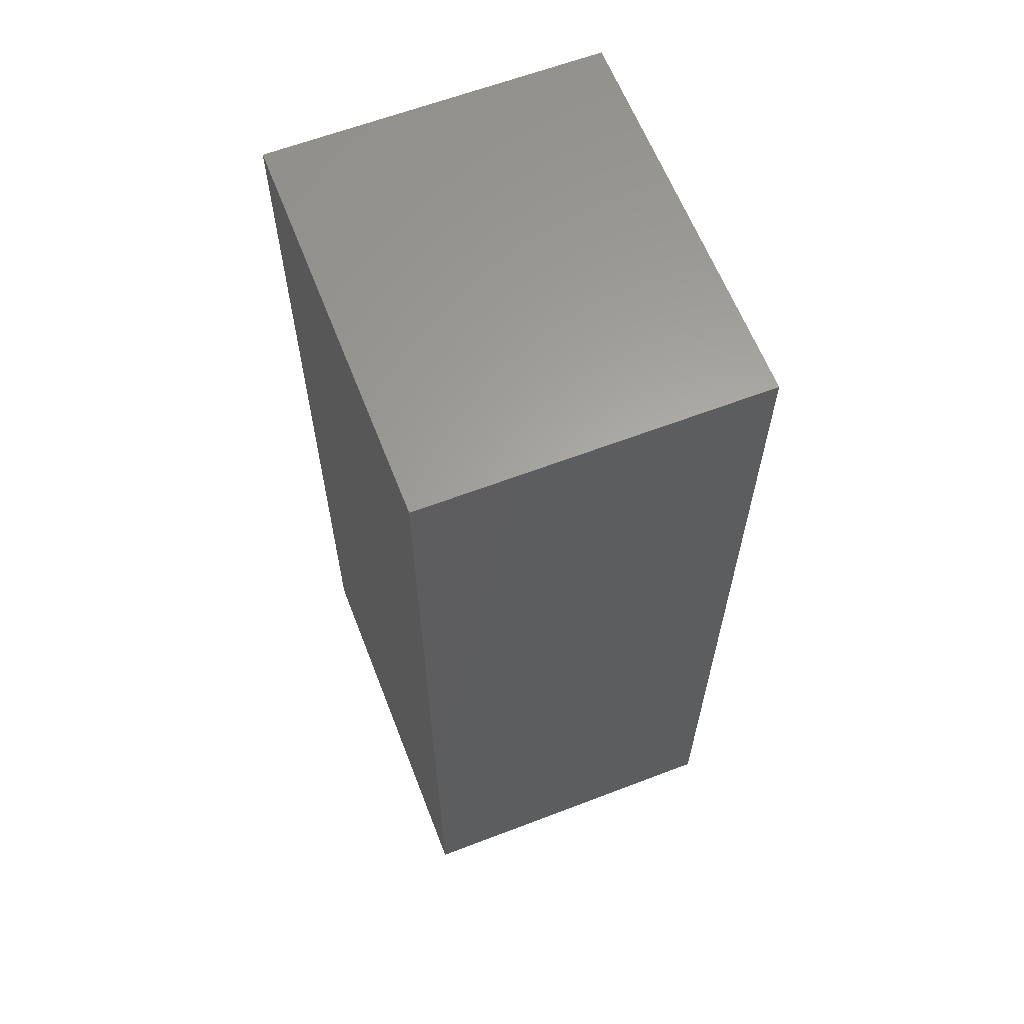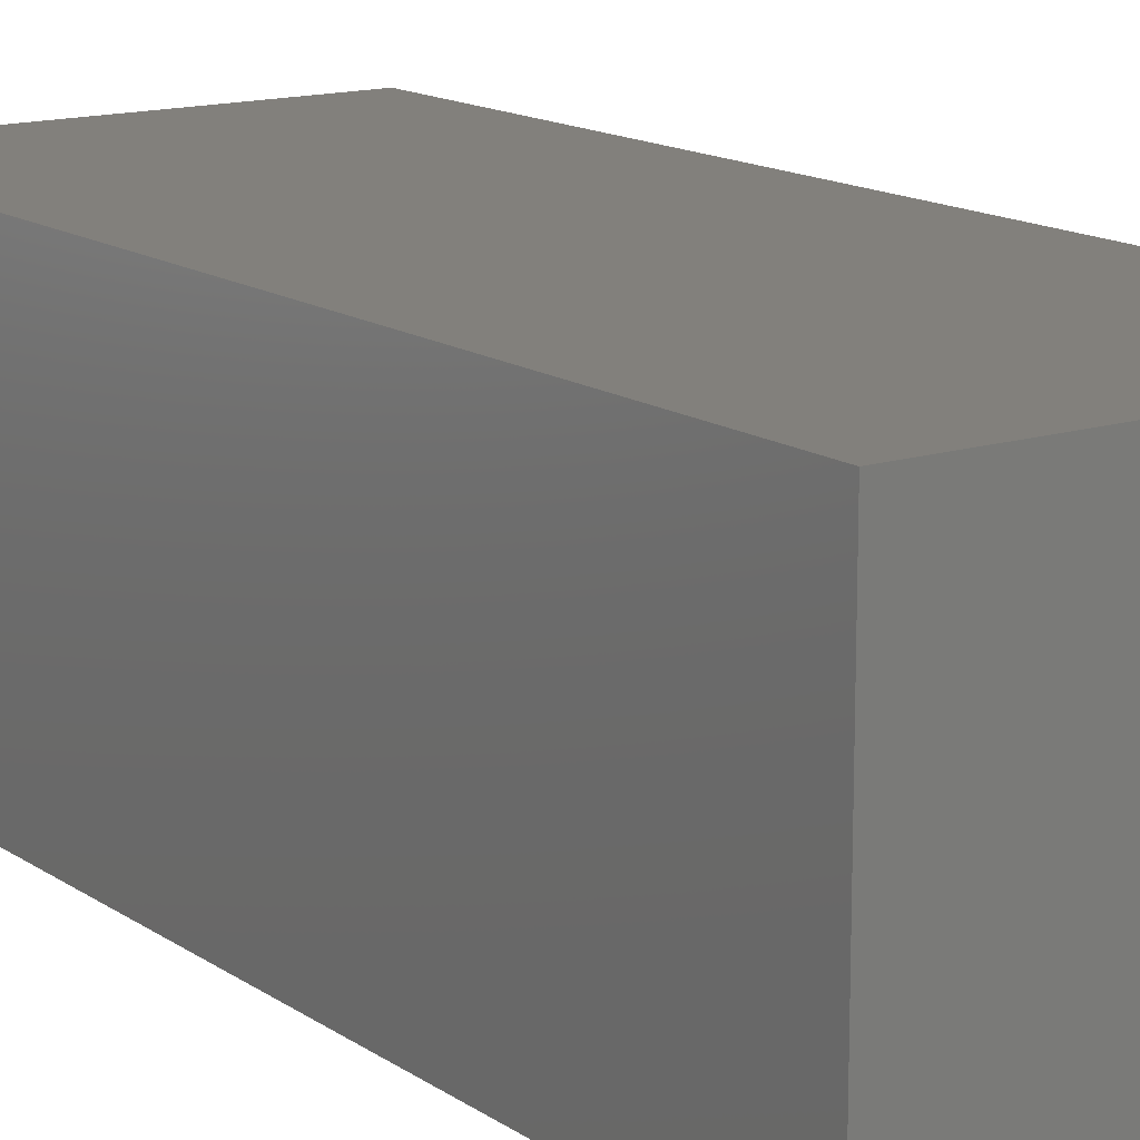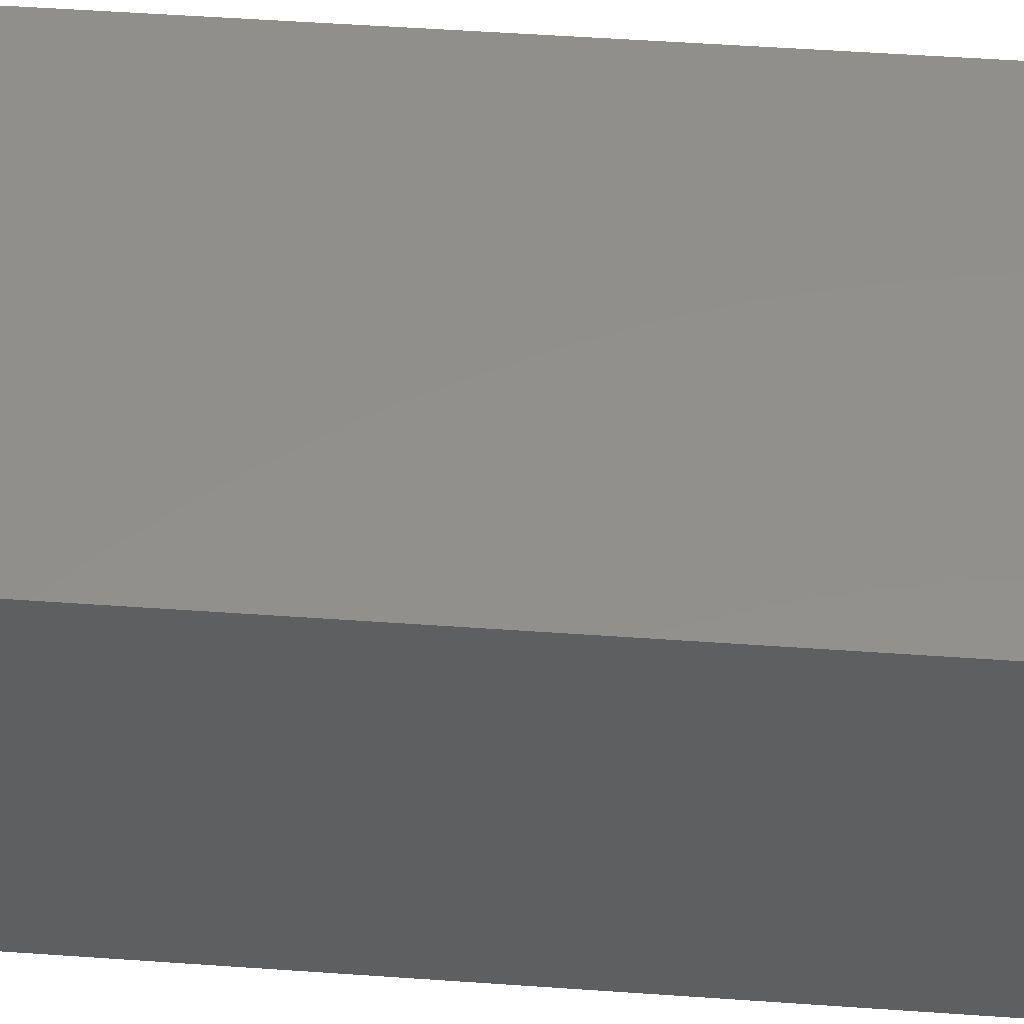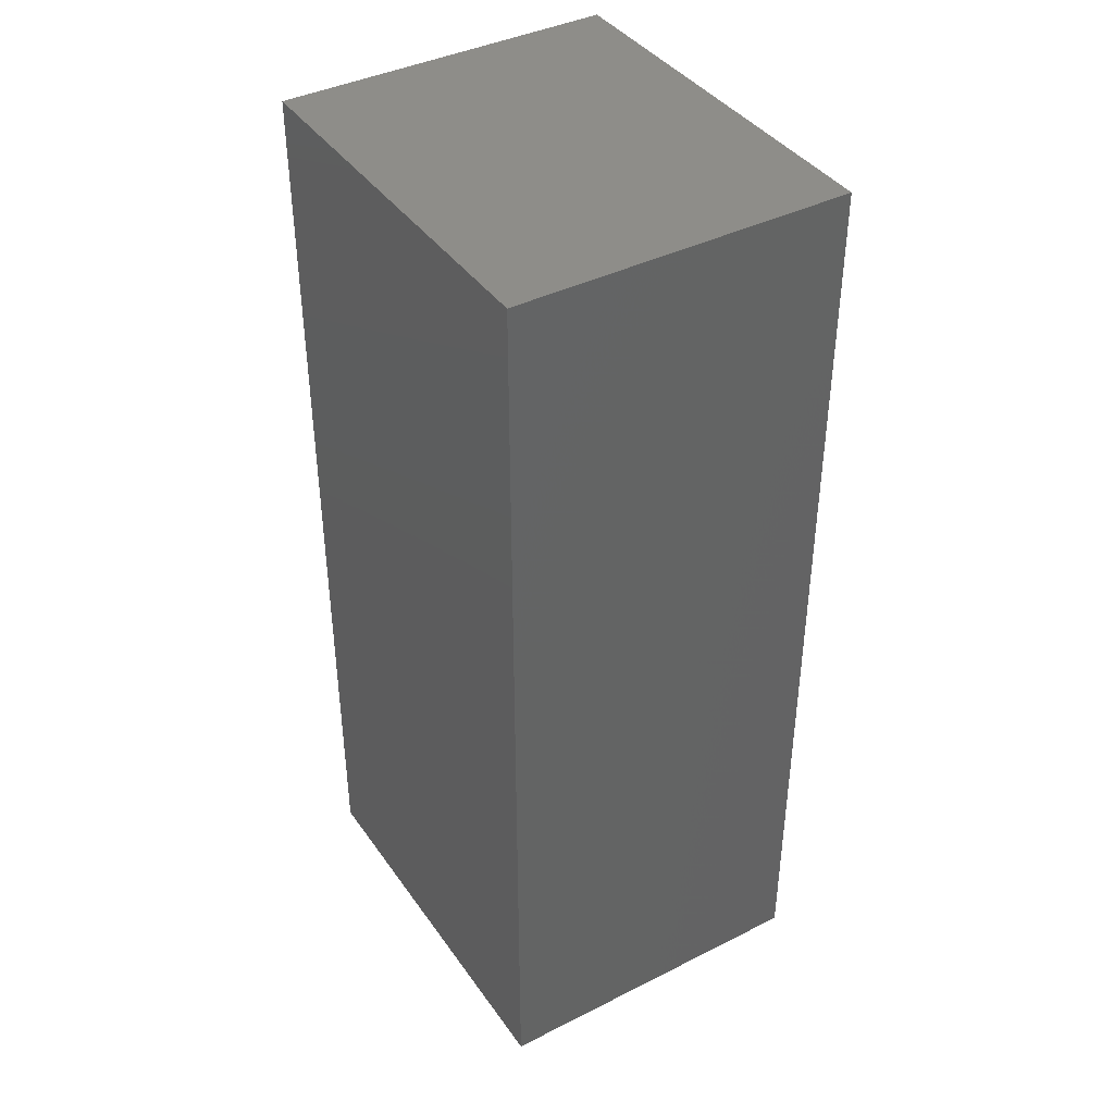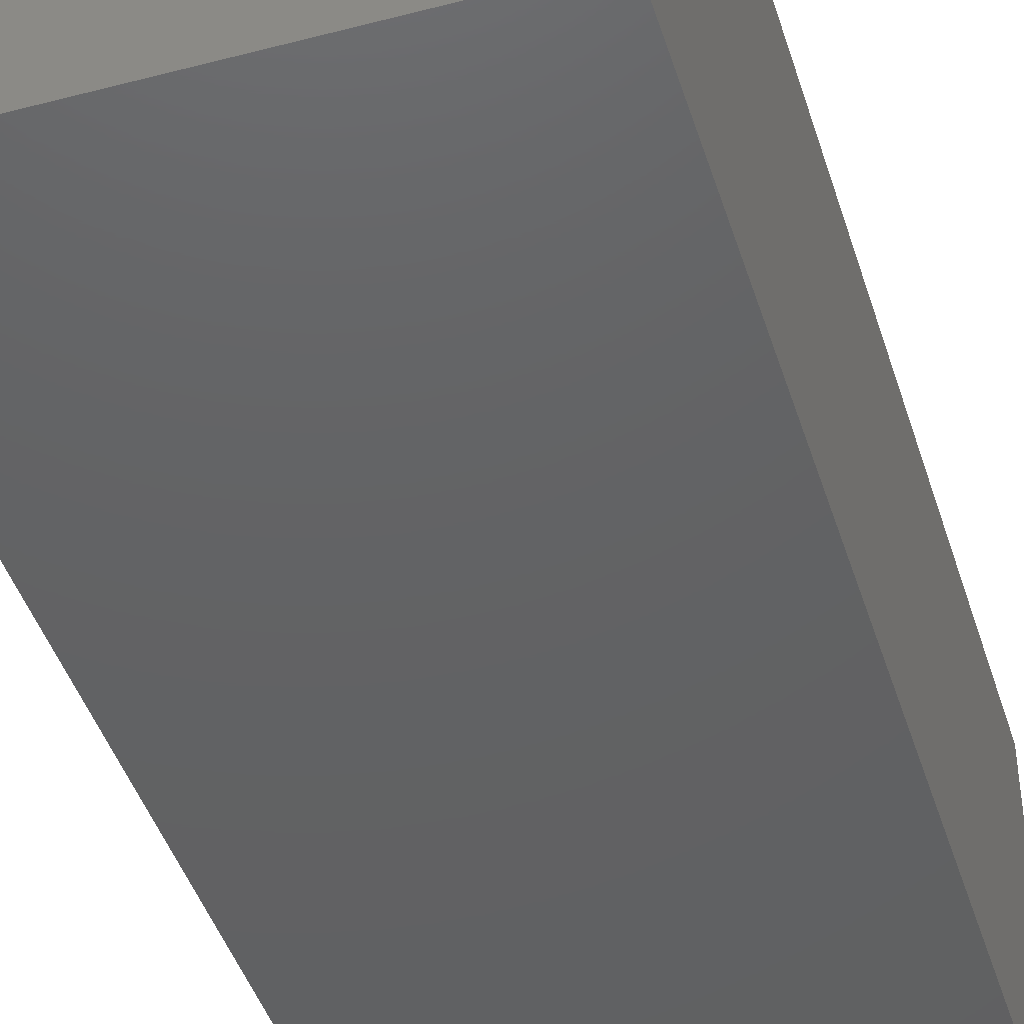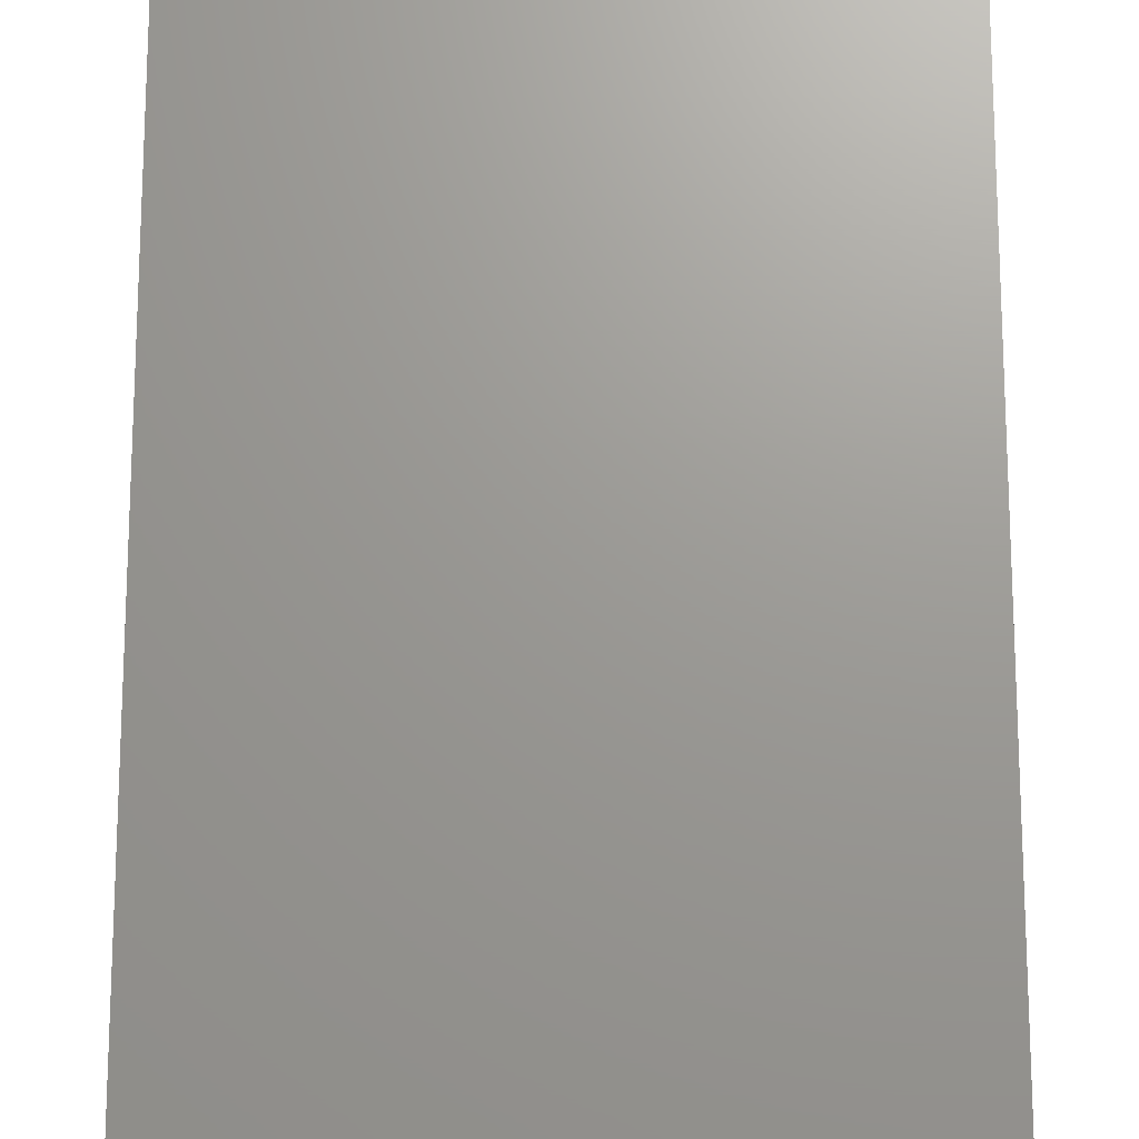
<metadata>
{"format":"stl","ext":"stl","renderer":"f3d","projection":"perspective","resolution":1024,"background":"white","views":[{"elev":62.4,"azim":68.8,"up":"+Z"},{"elev":14.5,"azim":145.0,"up":"+Y"},{"elev":52.7,"azim":94.3,"up":"+Y"},{"elev":40.2,"azim":58.3,"up":"+Z"},{"elev":-44.2,"azim":-162.9,"up":"+Y"},{"elev":69.6,"azim":0.0,"up":"+Y"}]}
</metadata>
<code>
# stl→obj: 8 verts, 12 faces
v 0 -43.5 -24.25
v 0 -34.8 0.03
v 0 -34.8 -24.25
v 0 -43.5 0.03
v 10.29 -43.5 0.03
v 10.29 -34.8 -24.25
v 10.29 -34.8 0.03
v 10.29 -43.5 -24.25
f 1 2 3
f 2 1 4
f 5 6 7
f 6 5 8
f 2 5 7
f 5 2 4
f 1 6 8
f 6 1 3
f 6 2 7
f 2 6 3
f 1 5 4
f 5 1 8

</code>
